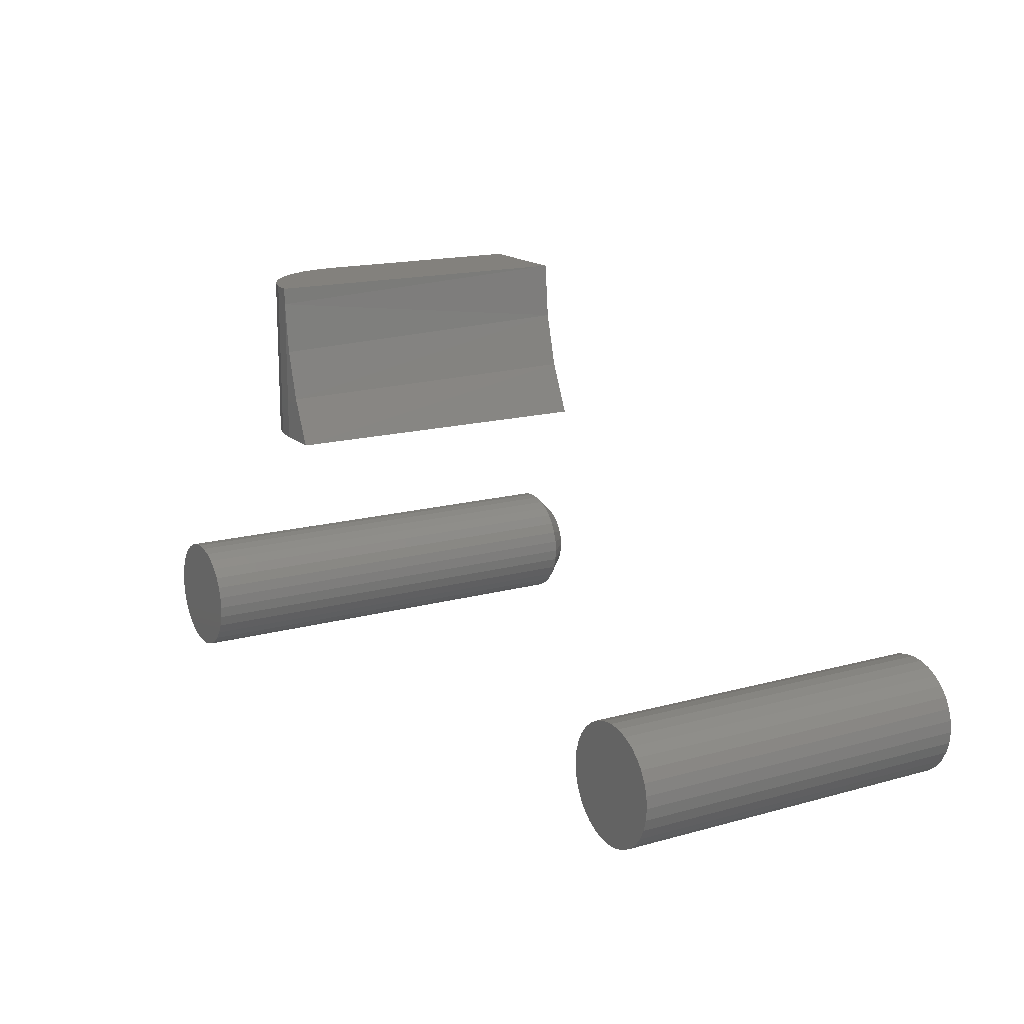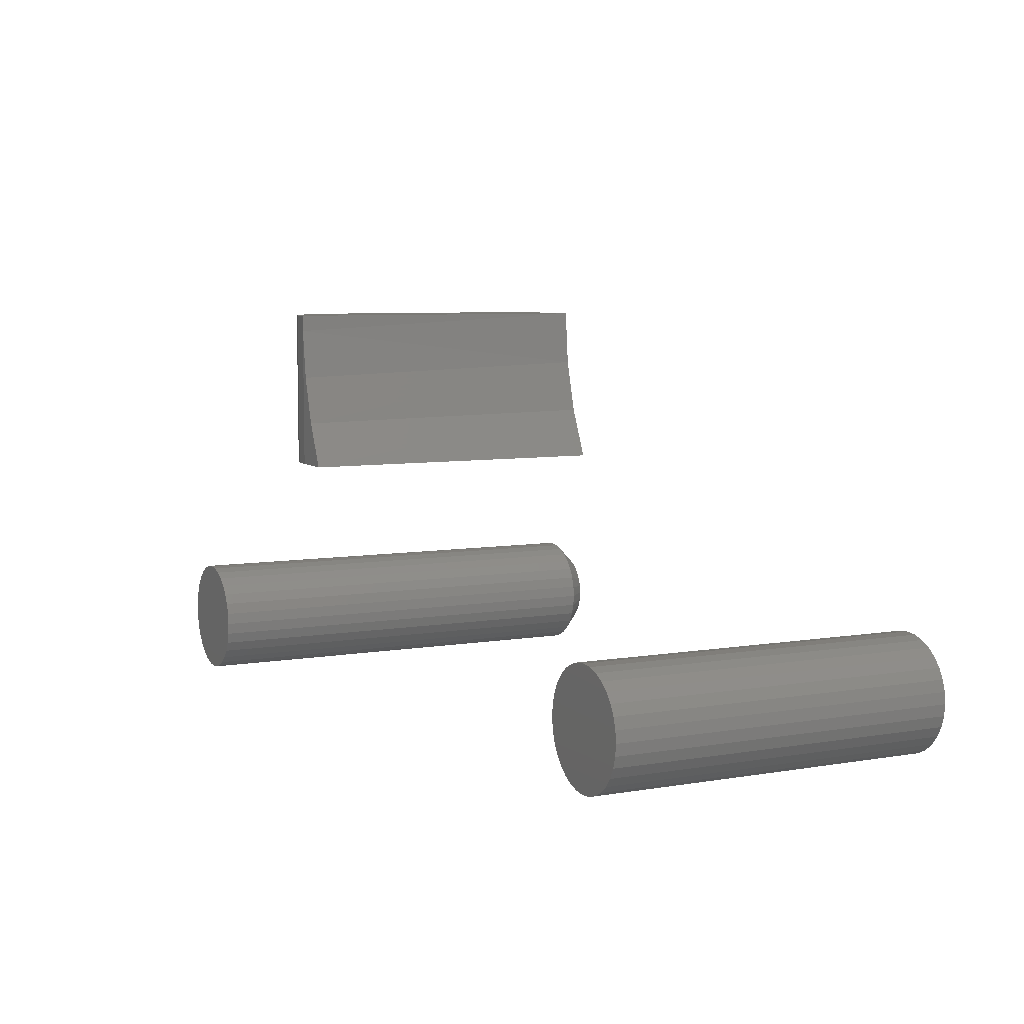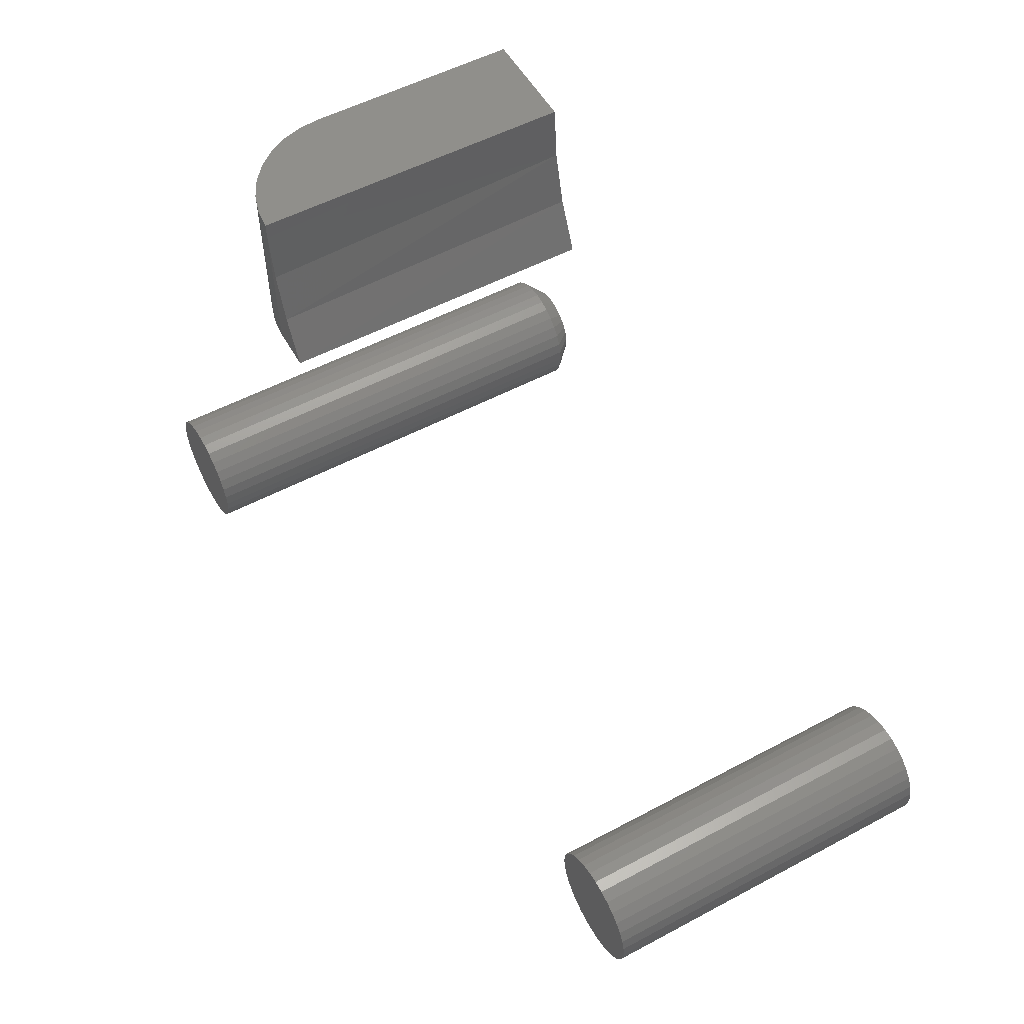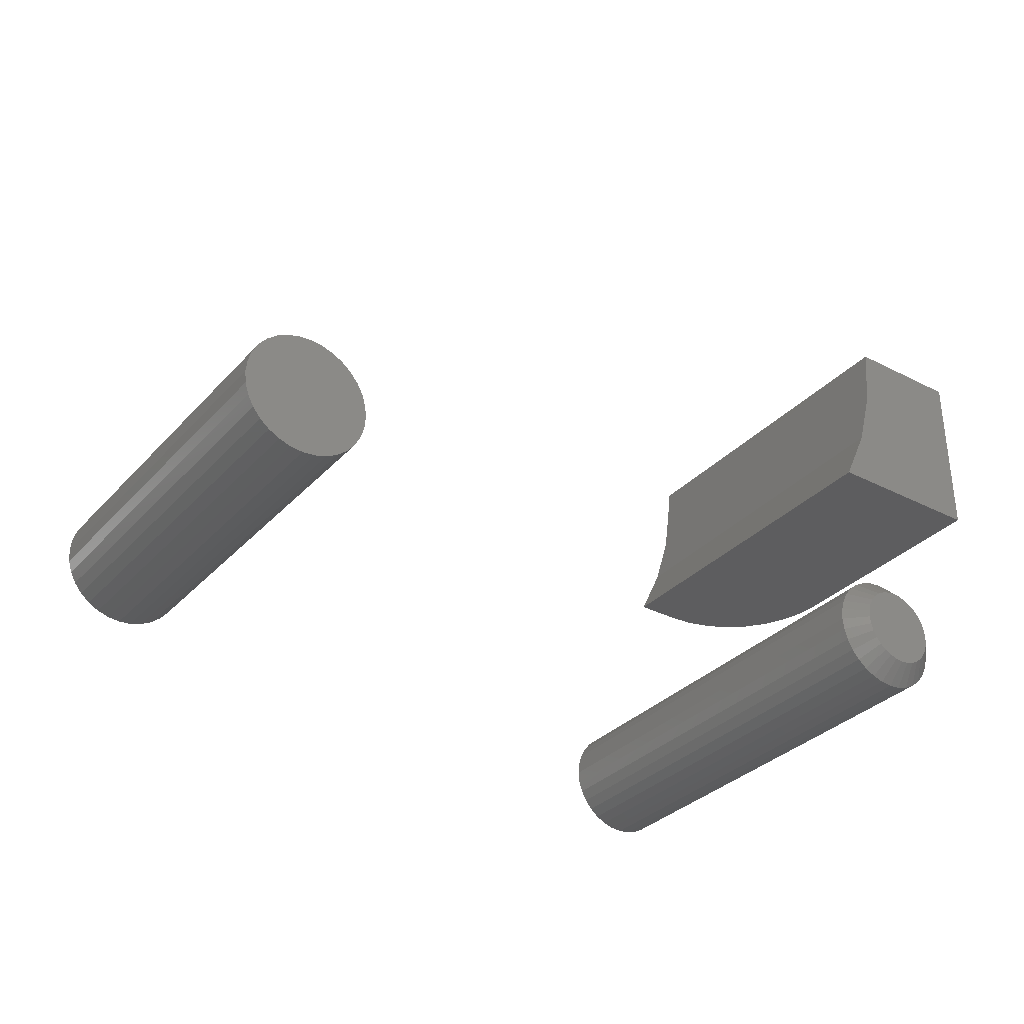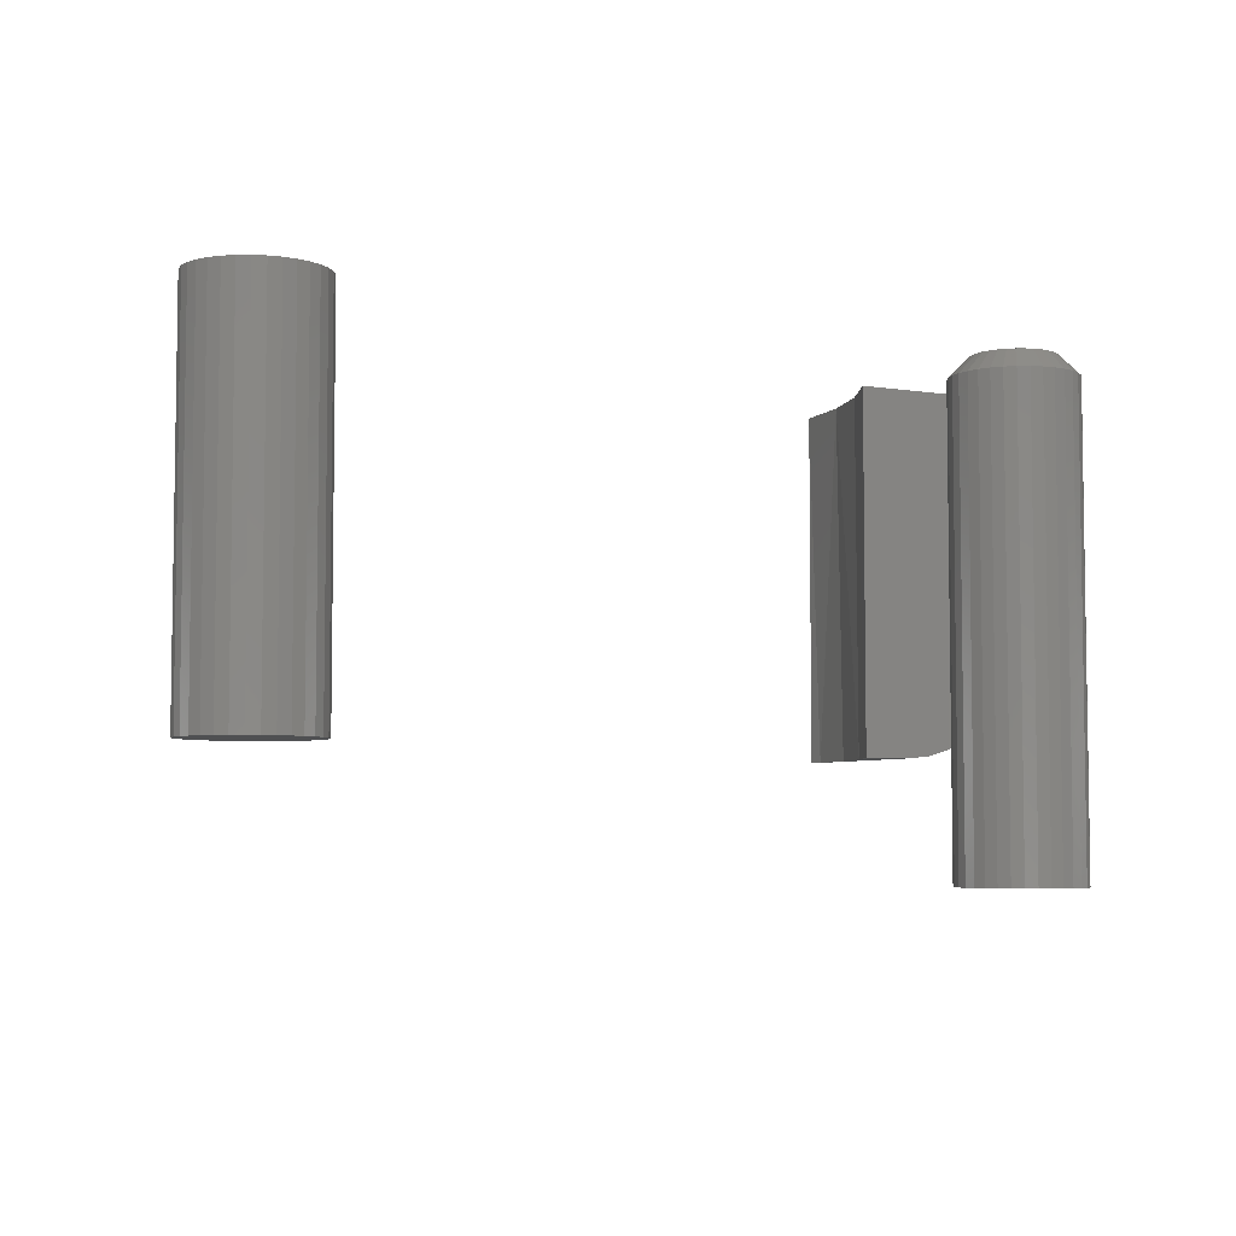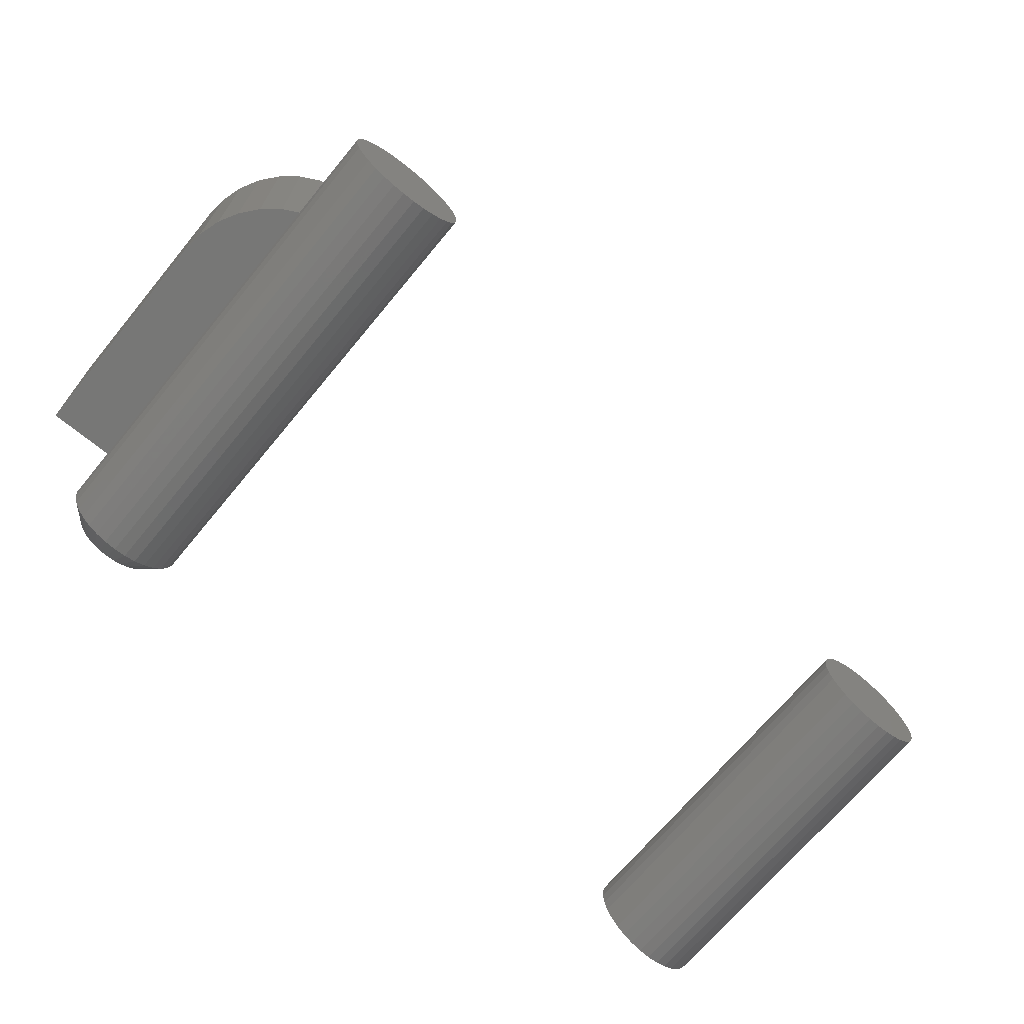
<metadata>
{"format":"stl","ext":"stl","renderer":"f3d","projection":"perspective","resolution":1024,"background":"white","views":[{"elev":15.9,"azim":60.0,"up":"+Z"},{"elev":6.9,"azim":63.8,"up":"+Z"},{"elev":54.9,"azim":60.8,"up":"+Z"},{"elev":-32.8,"azim":144.8,"up":"+Z"},{"elev":-5.2,"azim":153.1,"up":"+Y"},{"elev":-69.3,"azim":-39.6,"up":"+Z"}]}
</metadata>
<code>
# stl→obj: 188 verts, 364 faces
v 0.08259 0 0.1241
v 0.08854 0 0.1259
v 0.09474 0 0.1265
v 0.1009 0 0.1259
v 0.1069 0 0.1241
v 0.0771 0 0.1211
v 0.1124 0 0.1211
v 0.07229 0 0.1172
v 0.1172 0 0.1172
v 0.06834 0 0.1124
v 0.1211 0 0.1124
v 0.06541 0 0.1069
v 0.1241 0 0.1069
v 0.0636 0 0.1009
v 0.1259 0 0.1009
v 0.1241 0 0.08259
v 0.06541 0 0.08259
v 0.1259 0 0.08854
v 0.06834 0 0.0771
v 0.1211 0 0.0771
v 0.07229 0 0.07229
v 0.1172 0 0.07229
v 0.0771 0 0.06834
v 0.1124 0 0.06834
v 0.08259 0 0.06541
v 0.1069 0 0.06541
v 0.08854 0 0.0636
v 0.09474 0 0.06299
v 0.1009 0 0.0636
v 0.0636 0 0.08854
v 0.06299 0 0.09474
v 0.1265 0 0.09474
v 0.1421 -0.01562 0.09474
v 0.1421 -0.375 0.09474
v 0.1412 -0.01562 0.0855
v 0.1412 -0.375 0.0855
v 0.1385 -0.01562 0.07661
v 0.1385 -0.375 0.07661
v 0.1341 -0.01562 0.06842
v 0.1341 -0.375 0.06842
v 0.1282 -0.01562 0.06124
v 0.1282 -0.375 0.06124
v 0.1211 -0.01562 0.05535
v 0.1211 -0.375 0.05535
v 0.1129 -0.01562 0.05097
v 0.1129 -0.375 0.05097
v 0.104 -0.01562 0.04828
v 0.104 -0.375 0.04828
v 0.09474 -0.01562 0.04737
v 0.09474 -0.375 0.04737
v 0.0855 -0.01562 0.04828
v 0.0855 -0.375 0.04828
v 0.07661 -0.01562 0.05097
v 0.07661 -0.375 0.05097
v 0.06842 -0.01562 0.05535
v 0.06842 -0.375 0.05535
v 0.06124 -0.01562 0.06124
v 0.06124 -0.375 0.06124
v 0.05535 -0.01562 0.06842
v 0.05535 -0.375 0.06842
v 0.05097 -0.01562 0.07661
v 0.05097 -0.375 0.07661
v 0.04828 -0.01562 0.0855
v 0.04828 -0.375 0.0855
v 0.04737 -0.01562 0.09474
v 0.04737 -0.375 0.09474
v 0.04828 -0.01562 0.104
v 0.04828 -0.375 0.104
v 0.05097 -0.01562 0.1129
v 0.05097 -0.375 0.1129
v 0.05535 -0.01562 0.1211
v 0.05535 -0.375 0.1211
v 0.06124 -0.01562 0.1282
v 0.06124 -0.375 0.1282
v 0.06842 -0.01562 0.1341
v 0.06842 -0.375 0.1341
v 0.07661 -0.01562 0.1385
v 0.07661 -0.375 0.1385
v 0.0855 -0.01562 0.1412
v 0.0855 -0.375 0.1412
v 0.09474 -0.01562 0.1421
v 0.09474 -0.375 0.1421
v 0.104 -0.01562 0.1412
v 0.104 -0.375 0.1412
v 0.1129 -0.01562 0.1385
v 0.1129 -0.375 0.1385
v 0.1211 -0.01562 0.1341
v 0.1211 -0.375 0.1341
v 0.1282 -0.01562 0.1282
v 0.1282 -0.375 0.1282
v 0.1341 -0.01562 0.1211
v 0.1341 -0.375 0.1211
v 0.1385 -0.01562 0.1129
v 0.1385 -0.375 0.1129
v 0.1412 -0.01562 0.104
v 0.1412 -0.375 0.104
v 0.09375 -0.2812 0.2344
v 0.1317 -0.2812 0.2344
v 0.1126 -0.2812 0.2743
v 0.09981 -0.2812 0.3168
v 0.09375 -0.2812 0.3607
v 8.611e-18 7.806e-18 0.375
v 0 0 0.2344
v 1.388e-17 -0.1875 0.375
v 0 -0.1875 0.2344
v 0.09326 -0.2812 0.375
v 0.09326 -1.498e-19 0.375
v 0.001801 -0.2058 0.375
v 0.007136 -0.2234 0.375
v 0.0158 -0.2396 0.375
v 0.02746 -0.2538 0.375
v 0.04167 -0.2655 0.375
v 0.05787 -0.2741 0.375
v 0.07546 -0.2794 0.375
v 0.07546 -0.2794 0.2344
v 0.05787 -0.2741 0.2344
v 0.04167 -0.2655 0.2344
v 0.02746 -0.2538 0.2344
v 0.0158 -0.2396 0.2344
v 0.007136 -0.2234 0.2344
v 0.001801 -0.2058 0.2344
v 0.1317 -4.478e-34 0.2344
v 0.09793 -2.862e-18 0.3261
v 0.1109 -5.49e-18 0.2788
v 0.6553 -0.2812 0.1421
v 0.646 -0.2812 0.1412
v 0.6371 -0.2812 0.1385
v 0.6645 -0.2812 0.1412
v 0.6734 -0.2812 0.1385
v 0.6289 -0.2812 0.1341
v 0.6816 -0.2812 0.1341
v 0.6218 -0.2812 0.1282
v 0.6888 -0.2812 0.1282
v 0.6159 -0.2812 0.1211
v 0.6946 -0.2812 0.1211
v 0.6115 -0.2812 0.1129
v 0.699 -0.2812 0.1129
v 0.6088 -0.2812 0.104
v 0.7017 -0.2812 0.104
v 0.7017 -0.2812 0.0855
v 0.6115 -0.2812 0.07661
v 0.699 -0.2812 0.07661
v 0.6159 -0.2812 0.06842
v 0.6946 -0.2812 0.06842
v 0.6218 -0.2812 0.06124
v 0.6888 -0.2812 0.06124
v 0.6289 -0.2812 0.05535
v 0.6816 -0.2812 0.05535
v 0.6371 -0.2812 0.05097
v 0.6734 -0.2812 0.05097
v 0.646 -0.2812 0.04828
v 0.6553 -0.2812 0.04737
v 0.6645 -0.2812 0.04828
v 0.7026 -0.2812 0.09474
v 0.6079 -0.2812 0.09474
v 0.6088 -0.2812 0.0855
v 0.6371 2.675e-17 0.1385
v 0.646 2.724e-17 0.1412
v 0.6553 2.776e-17 0.1421
v 0.6645 2.827e-17 0.1412
v 0.6734 2.876e-17 0.1385
v 0.6289 2.629e-17 0.1341
v 0.6816 2.922e-17 0.1341
v 0.6218 2.59e-17 0.1282
v 0.6888 2.961e-17 0.1282
v 0.6159 2.557e-17 0.1211
v 0.6946 2.994e-17 0.1211
v 0.6115 2.533e-17 0.1129
v 0.699 3.018e-17 0.1129
v 0.6088 2.518e-17 0.104
v 0.7017 3.033e-17 0.104
v 0.699 3.018e-17 0.07661
v 0.6115 2.533e-17 0.07661
v 0.7017 3.033e-17 0.0855
v 0.6159 2.557e-17 0.06842
v 0.6946 2.994e-17 0.06842
v 0.6218 2.59e-17 0.06124
v 0.6888 2.961e-17 0.06124
v 0.6289 2.629e-17 0.05535
v 0.6816 2.922e-17 0.05535
v 0.6371 2.675e-17 0.05097
v 0.6734 2.876e-17 0.05097
v 0.646 2.724e-17 0.04828
v 0.6553 2.776e-17 0.04737
v 0.6645 2.827e-17 0.04828
v 0.6088 2.518e-17 0.0855
v 0.6079 2.513e-17 0.09474
v 0.7026 3.039e-17 0.09474
f 1 2 3
f 1 3 4
f 5 1 4
f 6 1 5
f 7 6 5
f 8 6 7
f 9 8 7
f 10 8 9
f 11 10 9
f 12 10 11
f 13 12 11
f 14 12 13
f 15 14 13
f 16 17 18
f 19 17 16
f 20 19 16
f 21 19 20
f 22 21 20
f 23 21 22
f 24 23 22
f 25 23 24
f 26 25 24
f 27 25 26
f 28 27 26
f 29 28 26
f 17 30 18
f 18 30 31
f 18 31 32
f 32 31 14
f 32 14 15
f 33 34 35
f 35 34 36
f 35 36 37
f 37 36 38
f 37 38 39
f 39 38 40
f 39 40 41
f 41 40 42
f 41 42 43
f 43 42 44
f 43 44 45
f 45 44 46
f 45 46 47
f 47 46 48
f 47 48 49
f 49 48 50
f 49 50 51
f 51 50 52
f 51 52 53
f 53 52 54
f 53 54 55
f 55 54 56
f 55 56 57
f 57 56 58
f 57 58 59
f 59 58 60
f 59 60 61
f 61 60 62
f 61 62 63
f 63 62 64
f 63 64 65
f 65 64 66
f 65 66 67
f 67 66 68
f 67 68 69
f 69 68 70
f 69 70 71
f 71 70 72
f 71 72 73
f 73 72 74
f 73 74 75
f 75 74 76
f 75 76 77
f 77 76 78
f 77 78 79
f 79 78 80
f 79 80 81
f 81 80 82
f 81 82 83
f 83 82 84
f 83 84 85
f 85 84 86
f 85 86 87
f 87 86 88
f 87 88 89
f 89 88 90
f 89 90 91
f 91 90 92
f 91 92 93
f 93 92 94
f 93 94 95
f 95 94 96
f 95 96 33
f 33 96 34
f 32 95 33
f 32 15 95
f 65 14 31
f 65 67 14
f 13 93 95
f 13 95 15
f 11 89 91
f 91 93 11
f 11 93 13
f 5 85 87
f 5 87 7
f 87 9 7
f 4 81 83
f 83 85 4
f 4 85 5
f 1 77 79
f 1 79 2
f 79 3 2
f 6 73 75
f 75 77 6
f 6 77 1
f 12 69 71
f 12 71 10
f 71 8 10
f 67 69 14
f 14 69 12
f 89 11 9
f 9 87 89
f 81 4 3
f 3 79 81
f 73 6 8
f 8 71 73
f 31 63 65
f 31 30 63
f 33 18 32
f 33 35 18
f 17 61 63
f 17 63 30
f 19 57 59
f 59 61 19
f 19 61 17
f 25 53 55
f 25 55 23
f 55 21 23
f 27 49 51
f 51 53 27
f 27 53 25
f 26 45 47
f 26 47 29
f 47 28 29
f 24 41 43
f 43 45 24
f 24 45 26
f 16 37 39
f 16 39 20
f 39 22 20
f 35 37 18
f 18 37 16
f 57 19 21
f 21 55 57
f 49 27 28
f 28 47 49
f 41 24 22
f 22 39 41
f 82 80 78
f 84 82 78
f 84 78 86
f 86 78 76
f 86 76 88
f 88 76 74
f 88 74 90
f 90 74 72
f 90 72 92
f 92 72 70
f 92 70 94
f 94 70 68
f 94 68 96
f 36 62 38
f 38 62 60
f 38 60 40
f 40 60 58
f 40 58 42
f 42 58 56
f 42 56 44
f 44 56 54
f 44 54 46
f 46 54 52
f 46 52 50
f 46 50 48
f 96 68 34
f 34 68 66
f 34 66 36
f 36 66 64
f 36 64 62
f 97 98 99
f 97 99 100
f 97 100 101
f 102 103 104
f 104 103 105
f 106 107 102
f 106 102 104
f 106 104 108
f 106 108 109
f 106 109 110
f 106 110 111
f 106 111 112
f 106 112 113
f 106 113 114
f 98 97 115
f 98 115 116
f 98 116 117
f 98 117 118
f 98 118 119
f 98 119 120
f 98 120 121
f 98 121 105
f 98 105 103
f 98 103 122
f 101 100 123
f 123 100 99
f 123 99 124
f 124 99 98
f 124 98 122
f 106 101 107
f 107 101 123
f 106 114 101
f 104 105 108
f 108 105 121
f 108 121 109
f 109 121 120
f 109 120 110
f 110 120 119
f 110 119 111
f 111 119 118
f 111 118 112
f 112 118 117
f 112 117 113
f 113 117 116
f 113 116 114
f 114 116 115
f 114 115 101
f 101 115 97
f 103 102 107
f 103 107 123
f 103 123 124
f 103 124 122
f 125 126 127
f 128 125 127
f 128 127 129
f 129 127 130
f 129 130 131
f 131 130 132
f 131 132 133
f 133 132 134
f 133 134 135
f 135 134 136
f 135 136 137
f 137 136 138
f 137 138 139
f 140 141 142
f 142 141 143
f 142 143 144
f 144 143 145
f 144 145 146
f 146 145 147
f 146 147 148
f 148 147 149
f 148 149 150
f 150 149 151
f 150 151 152
f 150 152 153
f 139 138 154
f 154 138 155
f 154 155 140
f 140 155 156
f 140 156 141
f 157 158 159
f 157 159 160
f 161 157 160
f 162 157 161
f 163 162 161
f 164 162 163
f 165 164 163
f 166 164 165
f 167 166 165
f 168 166 167
f 169 168 167
f 170 168 169
f 171 170 169
f 172 173 174
f 175 173 172
f 176 175 172
f 177 175 176
f 178 177 176
f 179 177 178
f 180 179 178
f 181 179 180
f 182 181 180
f 183 181 182
f 184 183 182
f 185 184 182
f 173 186 174
f 174 186 187
f 174 187 188
f 188 187 170
f 188 170 171
f 188 154 174
f 174 154 140
f 174 140 172
f 172 140 142
f 172 142 176
f 176 142 144
f 176 144 178
f 178 144 146
f 178 146 180
f 180 146 148
f 180 148 182
f 182 148 150
f 182 150 185
f 185 150 153
f 185 153 184
f 184 153 152
f 184 152 183
f 183 152 151
f 183 151 181
f 181 151 149
f 181 149 179
f 179 149 147
f 179 147 177
f 177 147 145
f 177 145 175
f 175 145 143
f 175 143 173
f 173 143 141
f 173 141 186
f 186 141 156
f 186 156 187
f 187 156 155
f 187 155 170
f 170 155 138
f 170 138 168
f 168 138 136
f 168 136 166
f 166 136 134
f 166 134 164
f 164 134 132
f 164 132 162
f 162 132 130
f 162 130 157
f 157 130 127
f 157 127 158
f 158 127 126
f 158 126 159
f 159 126 125
f 159 125 160
f 160 125 128
f 160 128 161
f 161 128 129
f 161 129 163
f 163 129 131
f 163 131 165
f 165 131 133
f 165 133 167
f 167 133 135
f 167 135 169
f 169 135 137
f 169 137 171
f 171 137 139
f 171 139 188
f 188 139 154

</code>
